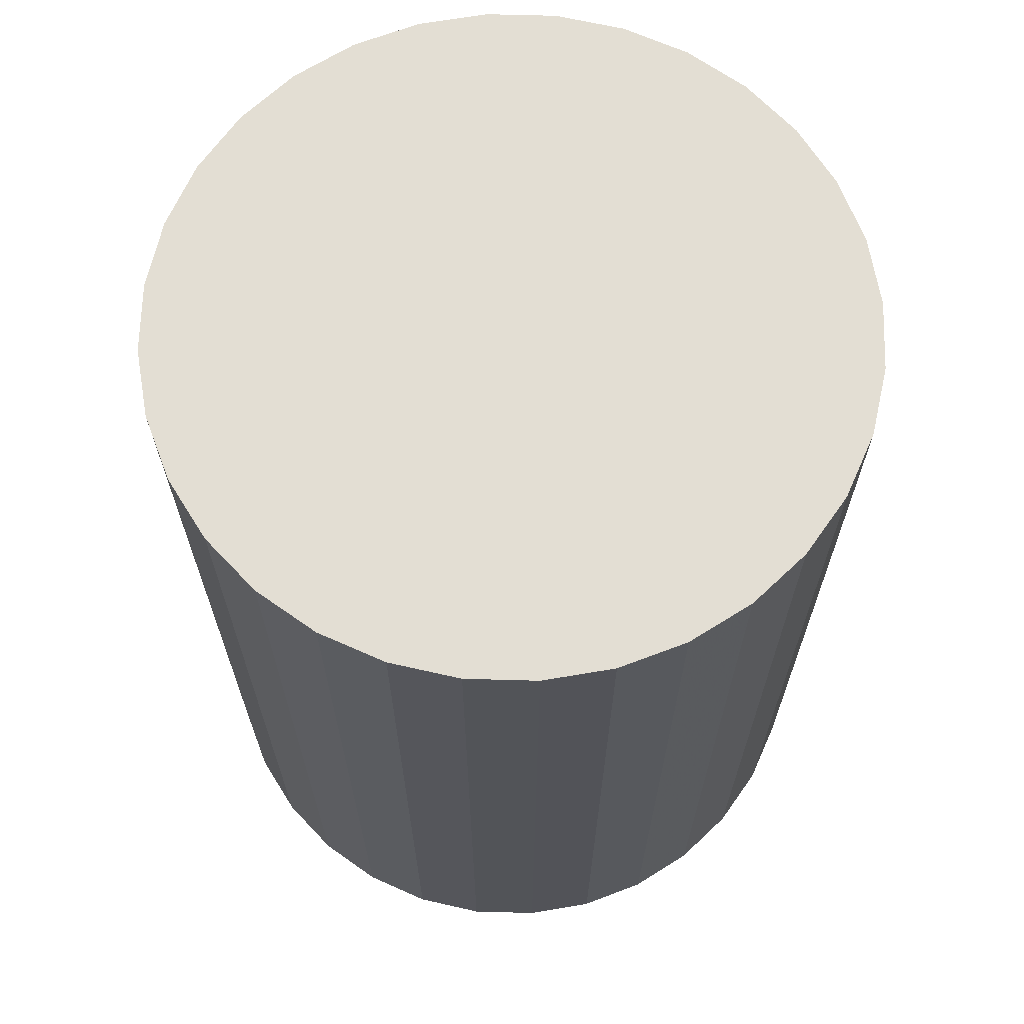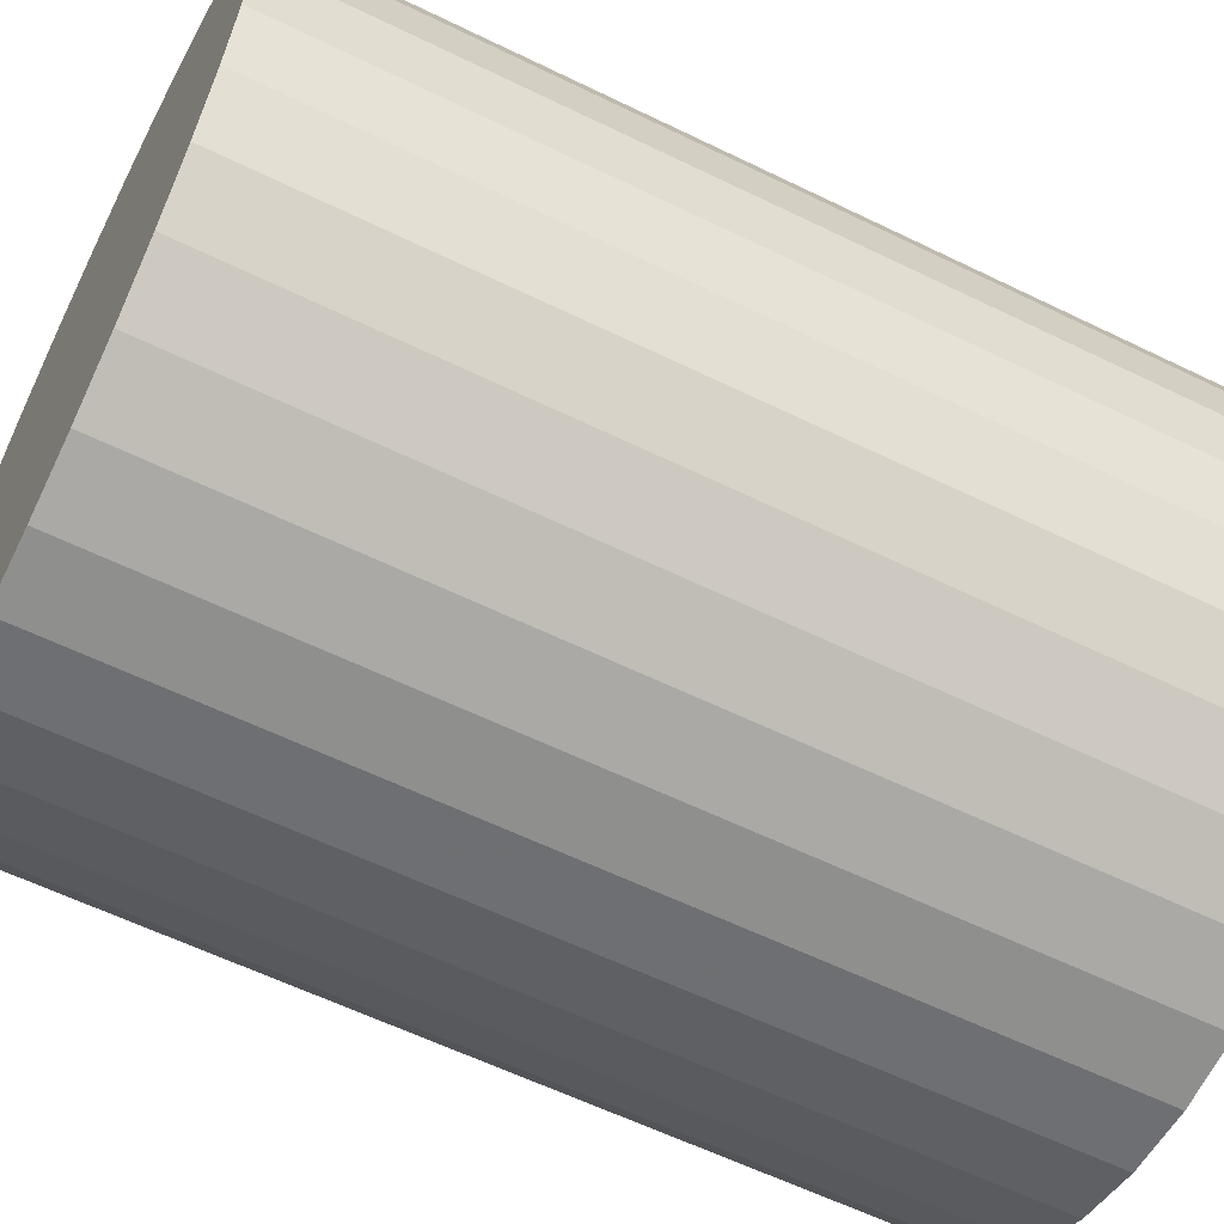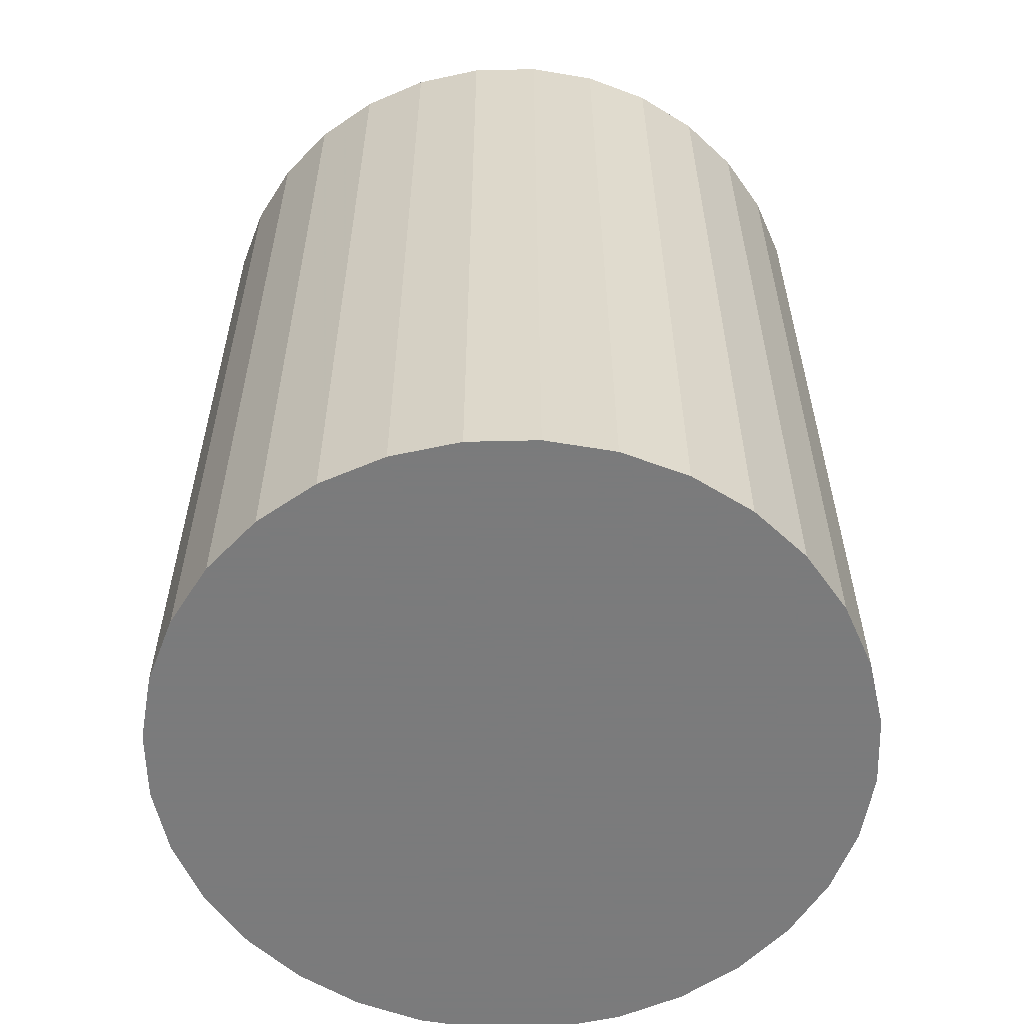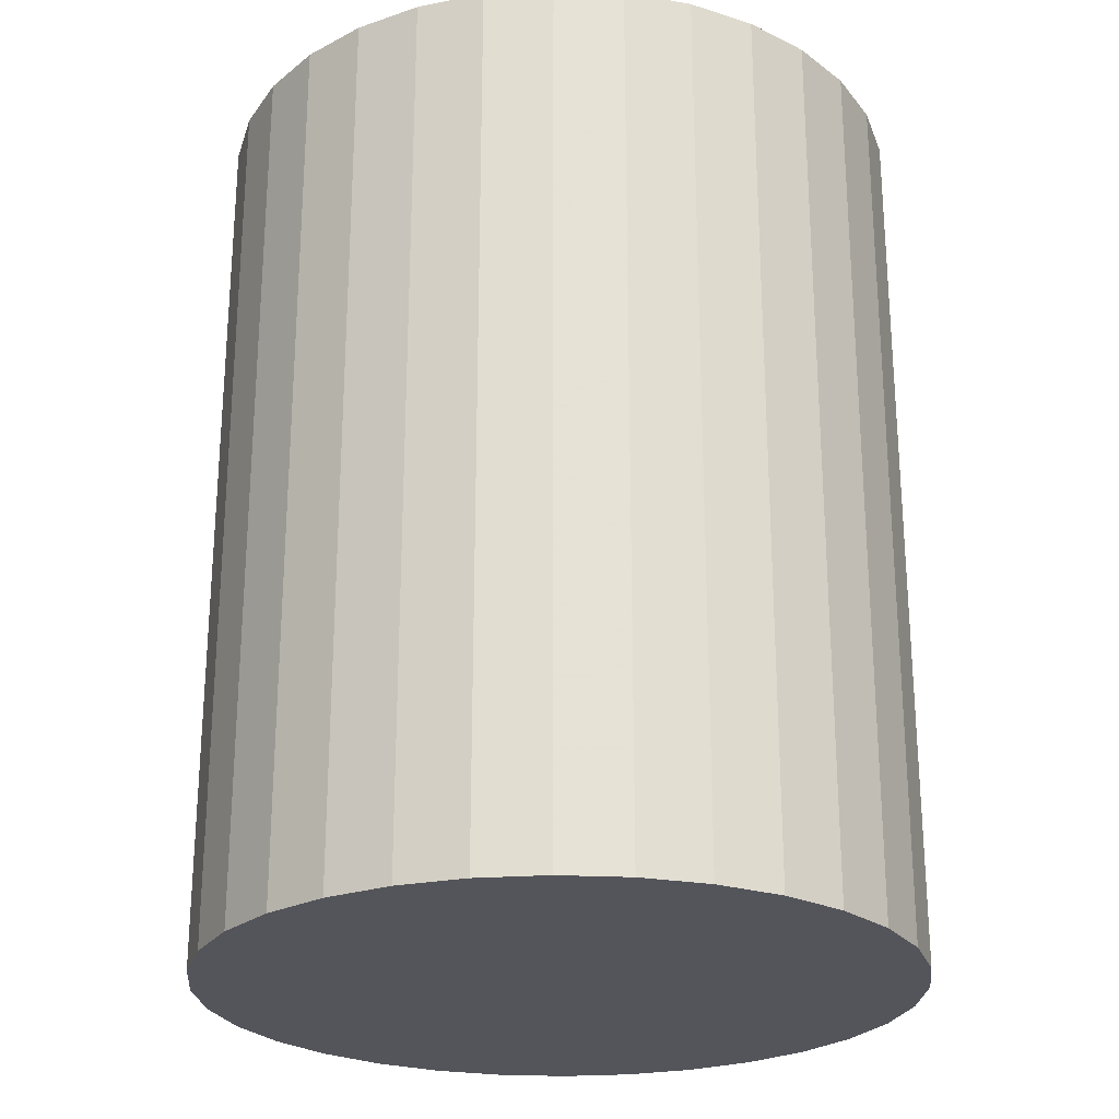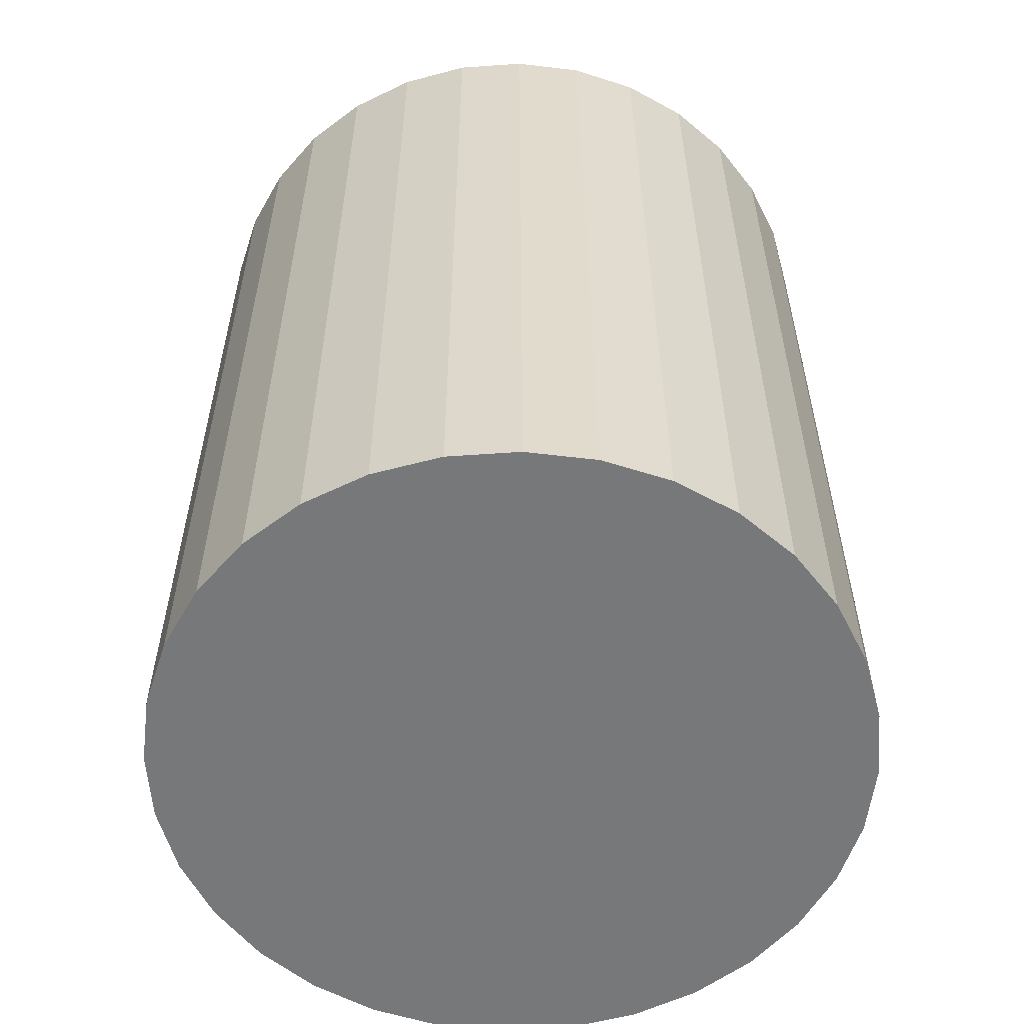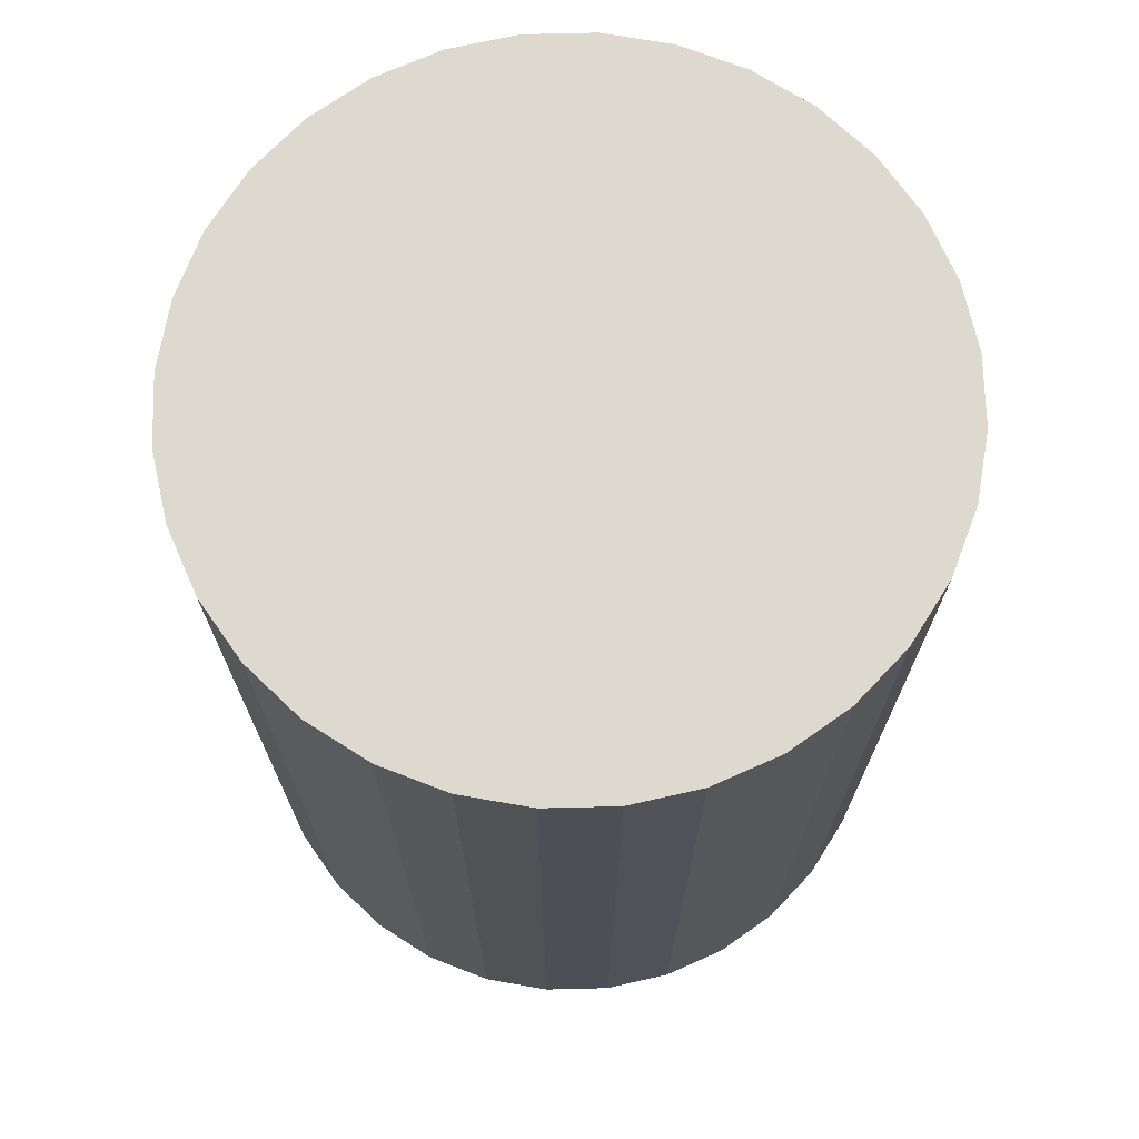
<metadata>
{"format":"obj","ext":"obj","renderer":"f3d","projection":"perspective","resolution":1024,"background":"white","views":[{"elev":67.2,"azim":-37.8,"up":"+Z"},{"elev":-60.0,"azim":63.4,"up":"+Y"},{"elev":-58.4,"azim":-173.0,"up":"+Z"},{"elev":-24.9,"azim":124.7,"up":"+Z"},{"elev":-57.3,"azim":144.8,"up":"+Z"},{"elev":71.6,"azim":-153.3,"up":"+Z"}]}
</metadata>
<code>
v 0 0 -0.03115
v 0.02434 0 -0.03115
v 0.02434 0 0.03115
v 0 0 0.03115
v 0.02387 0.004748 -0.03115
v 0.02387 0.004748 0.03115
v 0.02249 0.009314 -0.03115
v 0.02249 0.009314 0.03115
v 0.02024 0.01352 -0.03115
v 0.02024 0.01352 0.03115
v 0.01721 0.01721 -0.03115
v 0.01721 0.01721 0.03115
v 0.01352 0.02024 -0.03115
v 0.01352 0.02024 0.03115
v 0.009314 0.02249 -0.03115
v 0.009314 0.02249 0.03115
v 0.004748 0.02387 -0.03115
v 0.004748 0.02387 0.03115
v 0 0.02434 -0.03115
v 0 0.02434 0.03115
v -0.004748 0.02387 -0.03115
v -0.004748 0.02387 0.03115
v -0.009314 0.02249 -0.03115
v -0.009314 0.02249 0.03115
v -0.01352 0.02024 -0.03115
v -0.01352 0.02024 0.03115
v -0.01721 0.01721 -0.03115
v -0.01721 0.01721 0.03115
v -0.02024 0.01352 -0.03115
v -0.02024 0.01352 0.03115
v -0.02249 0.009314 -0.03115
v -0.02249 0.009314 0.03115
v -0.02387 0.004748 -0.03115
v -0.02387 0.004748 0.03115
v -0.02434 0 -0.03115
v -0.02434 0 0.03115
v -0.02387 -0.004748 -0.03115
v -0.02387 -0.004748 0.03115
v -0.02249 -0.009314 -0.03115
v -0.02249 -0.009314 0.03115
v -0.02024 -0.01352 -0.03115
v -0.02024 -0.01352 0.03115
v -0.01721 -0.01721 -0.03115
v -0.01721 -0.01721 0.03115
v -0.01352 -0.02024 -0.03115
v -0.01352 -0.02024 0.03115
v -0.009314 -0.02249 -0.03115
v -0.009314 -0.02249 0.03115
v -0.004748 -0.02387 -0.03115
v -0.004748 -0.02387 0.03115
v -0 -0.02434 -0.03115
v -0 -0.02434 0.03115
v 0.004748 -0.02387 -0.03115
v 0.004748 -0.02387 0.03115
v 0.009314 -0.02249 -0.03115
v 0.009314 -0.02249 0.03115
v 0.01352 -0.02024 -0.03115
v 0.01352 -0.02024 0.03115
v 0.01721 -0.01721 -0.03115
v 0.01721 -0.01721 0.03115
v 0.02024 -0.01352 -0.03115
v 0.02024 -0.01352 0.03115
v 0.02249 -0.009314 -0.03115
v 0.02249 -0.009314 0.03115
v 0.02387 -0.004748 -0.03115
v 0.02387 -0.004748 0.03115
f 2 1 5
f 2 5 3
f 3 5 6
f 3 6 4
f 5 1 7
f 5 7 6
f 6 7 8
f 6 8 4
f 7 1 9
f 7 9 8
f 8 9 10
f 8 10 4
f 9 1 11
f 9 11 10
f 10 11 12
f 10 12 4
f 11 1 13
f 11 13 12
f 12 13 14
f 12 14 4
f 13 1 15
f 13 15 14
f 14 15 16
f 14 16 4
f 15 1 17
f 15 17 16
f 16 17 18
f 16 18 4
f 17 1 19
f 17 19 18
f 18 19 20
f 18 20 4
f 19 1 21
f 19 21 20
f 20 21 22
f 20 22 4
f 21 1 23
f 21 23 22
f 22 23 24
f 22 24 4
f 23 1 25
f 23 25 24
f 24 25 26
f 24 26 4
f 25 1 27
f 25 27 26
f 26 27 28
f 26 28 4
f 27 1 29
f 27 29 28
f 28 29 30
f 28 30 4
f 29 1 31
f 29 31 30
f 30 31 32
f 30 32 4
f 31 1 33
f 31 33 32
f 32 33 34
f 32 34 4
f 33 1 35
f 33 35 34
f 34 35 36
f 34 36 4
f 35 1 37
f 35 37 36
f 36 37 38
f 36 38 4
f 37 1 39
f 37 39 38
f 38 39 40
f 38 40 4
f 39 1 41
f 39 41 40
f 40 41 42
f 40 42 4
f 41 1 43
f 41 43 42
f 42 43 44
f 42 44 4
f 43 1 45
f 43 45 44
f 44 45 46
f 44 46 4
f 45 1 47
f 45 47 46
f 46 47 48
f 46 48 4
f 47 1 49
f 47 49 48
f 48 49 50
f 48 50 4
f 49 1 51
f 49 51 50
f 50 51 52
f 50 52 4
f 51 1 53
f 51 53 52
f 52 53 54
f 52 54 4
f 53 1 55
f 53 55 54
f 54 55 56
f 54 56 4
f 55 1 57
f 55 57 56
f 56 57 58
f 56 58 4
f 57 1 59
f 57 59 58
f 58 59 60
f 58 60 4
f 59 1 61
f 59 61 60
f 60 61 62
f 60 62 4
f 61 1 63
f 61 63 62
f 62 63 64
f 62 64 4
f 63 1 65
f 63 65 64
f 64 65 66
f 64 66 4
f 65 1 2
f 65 2 66
f 66 2 3
f 66 3 4

</code>
